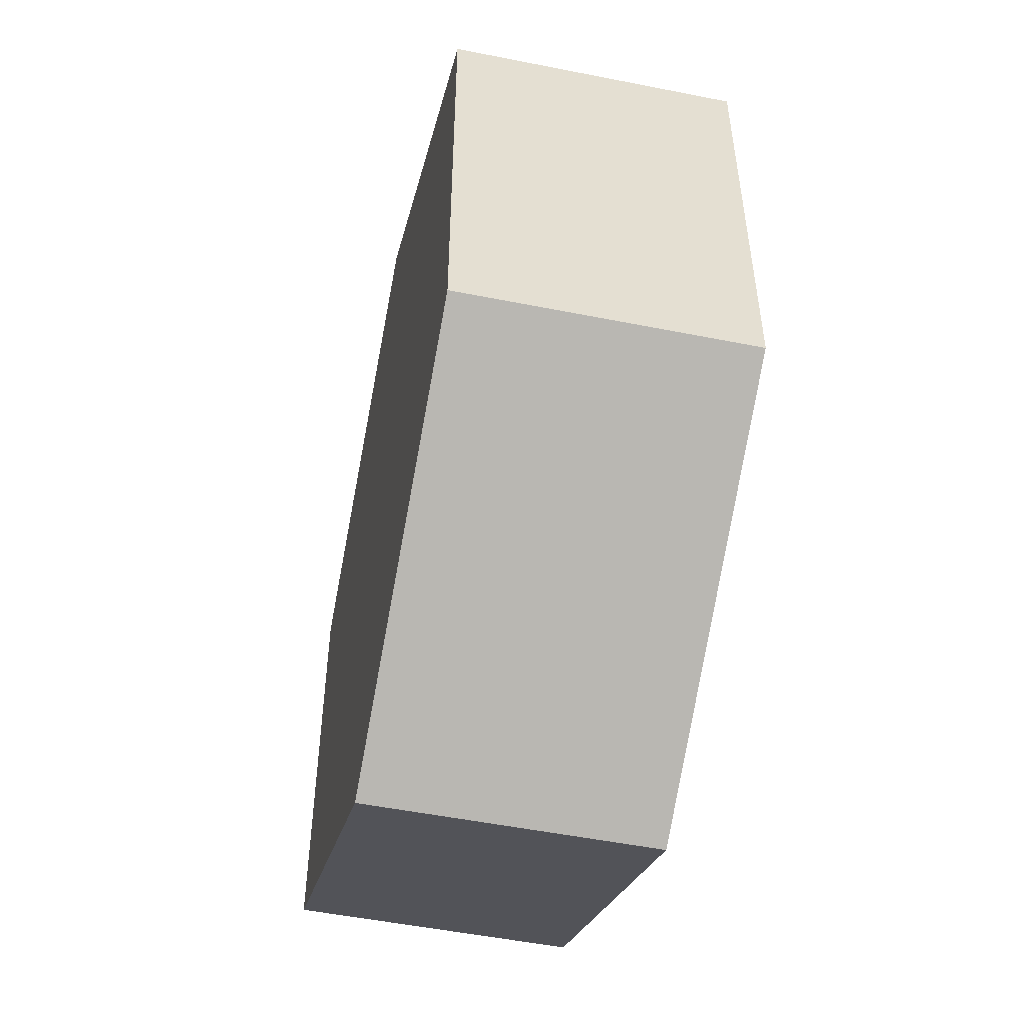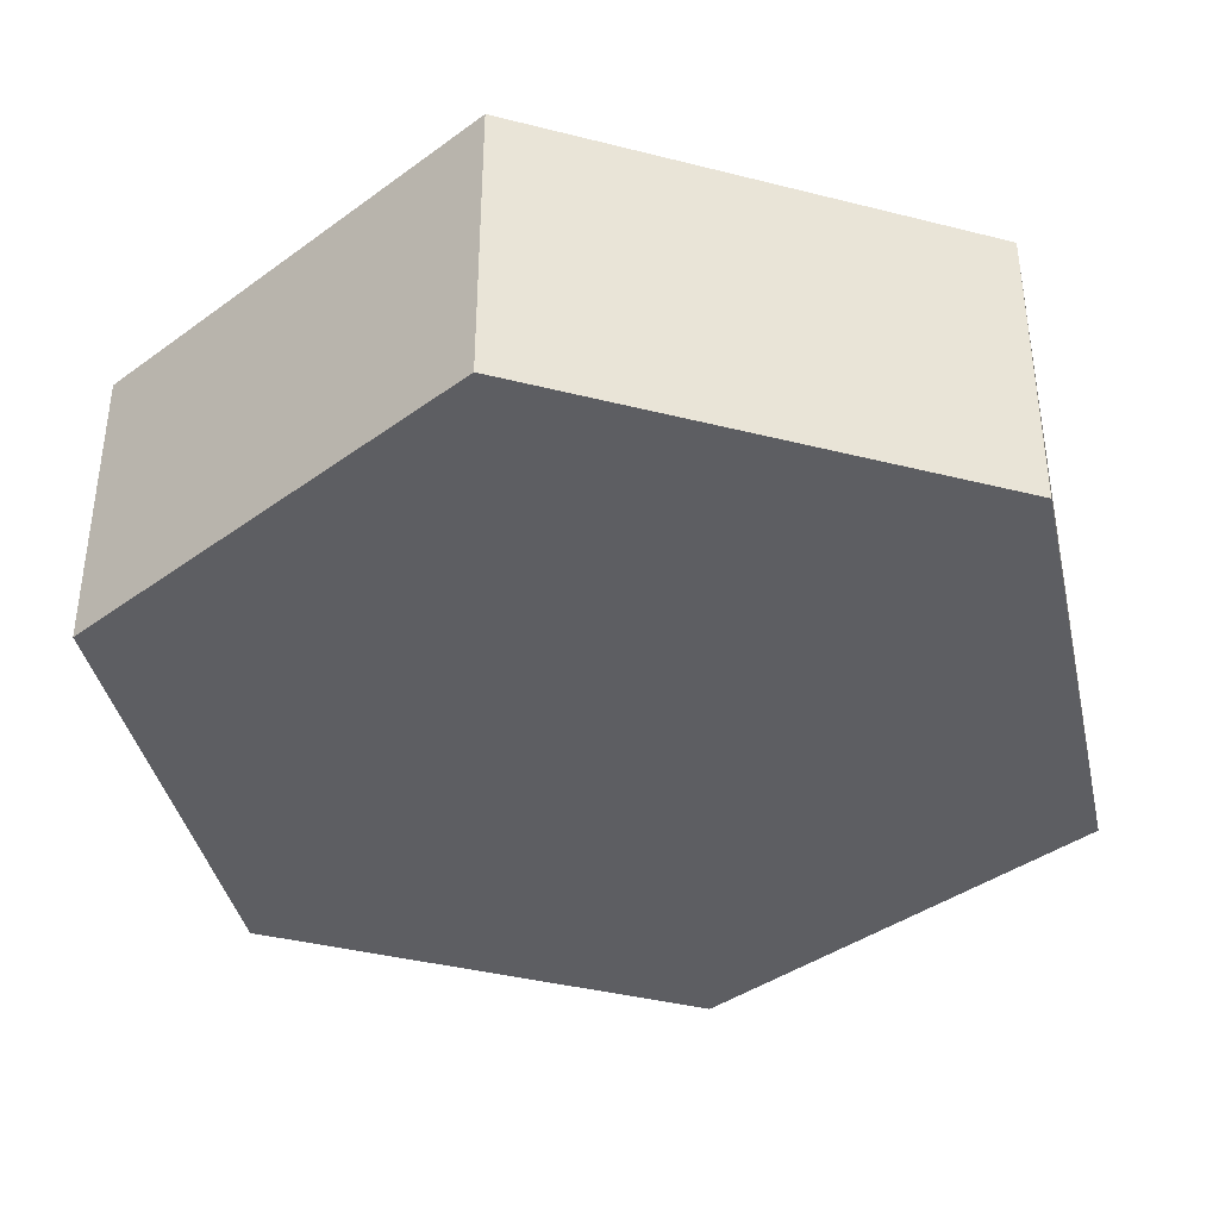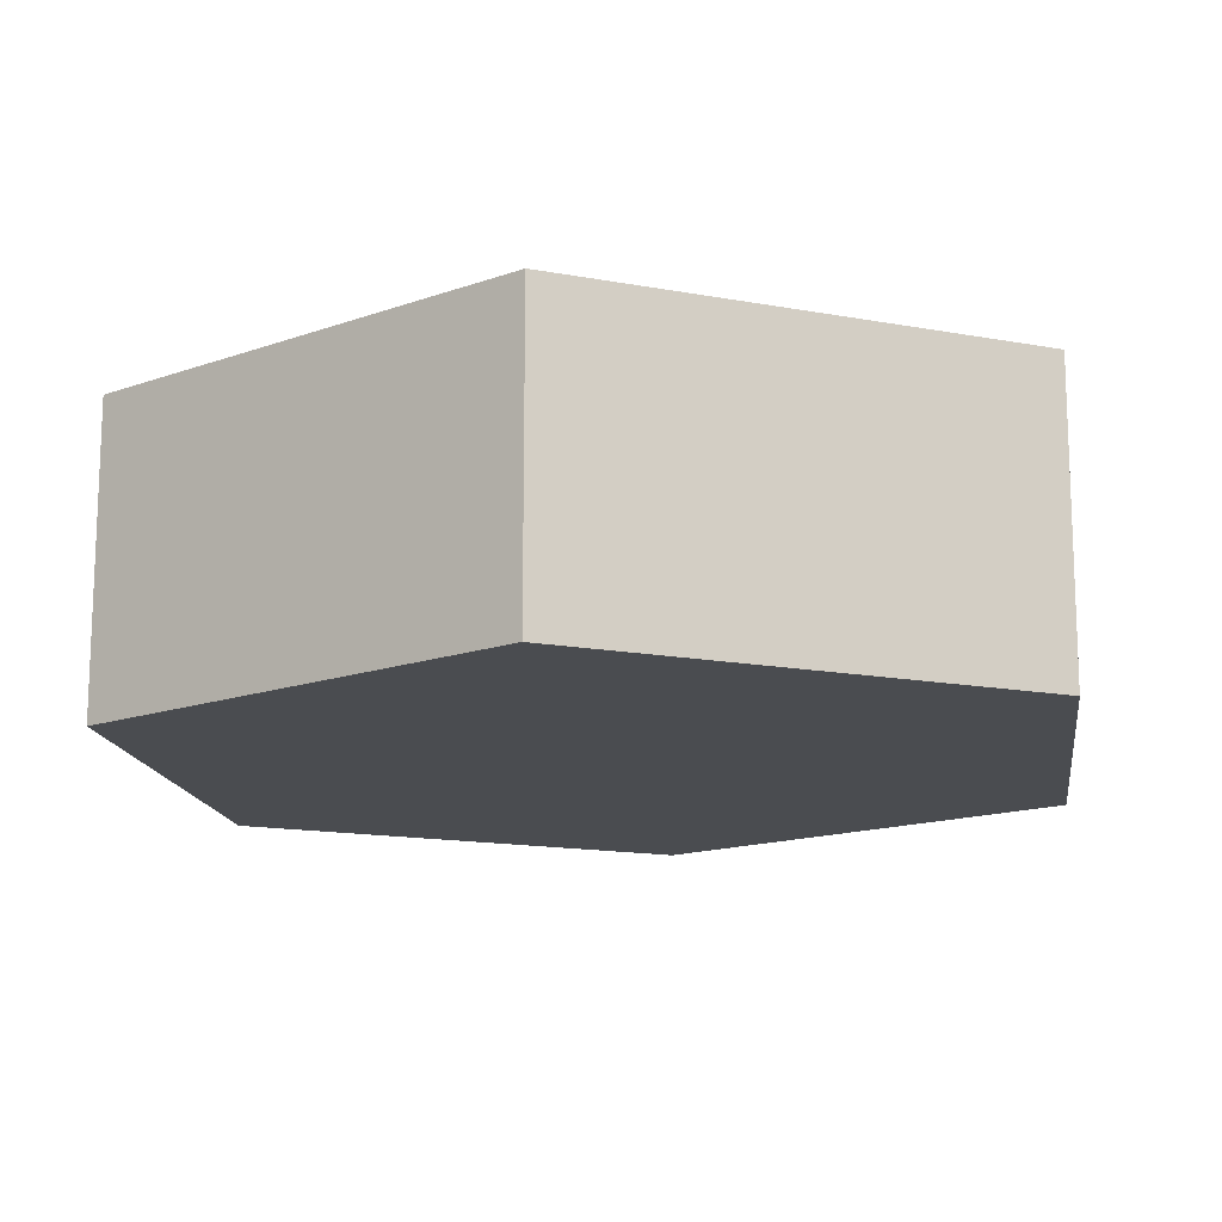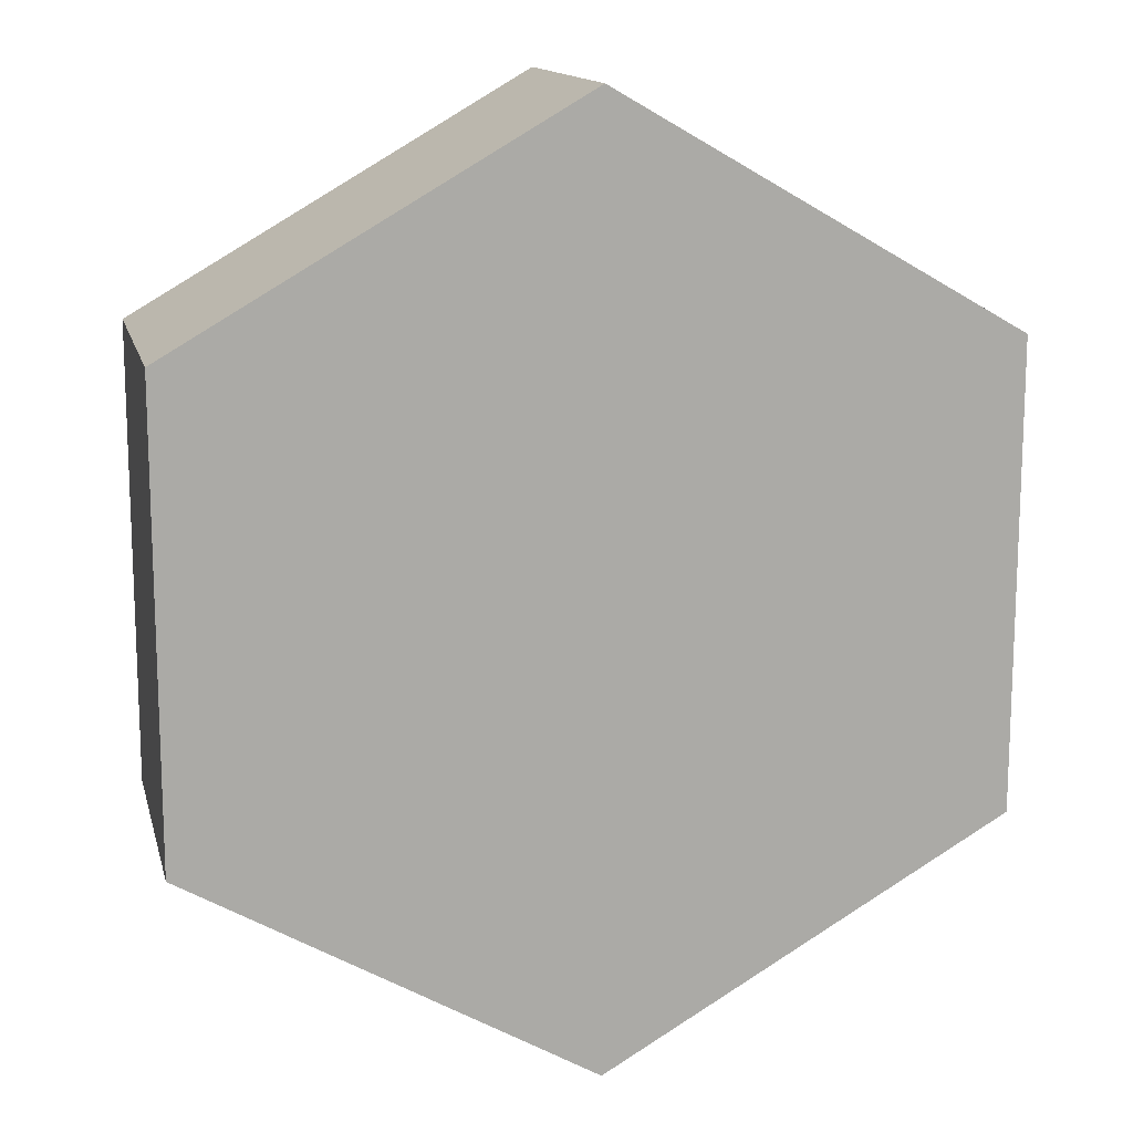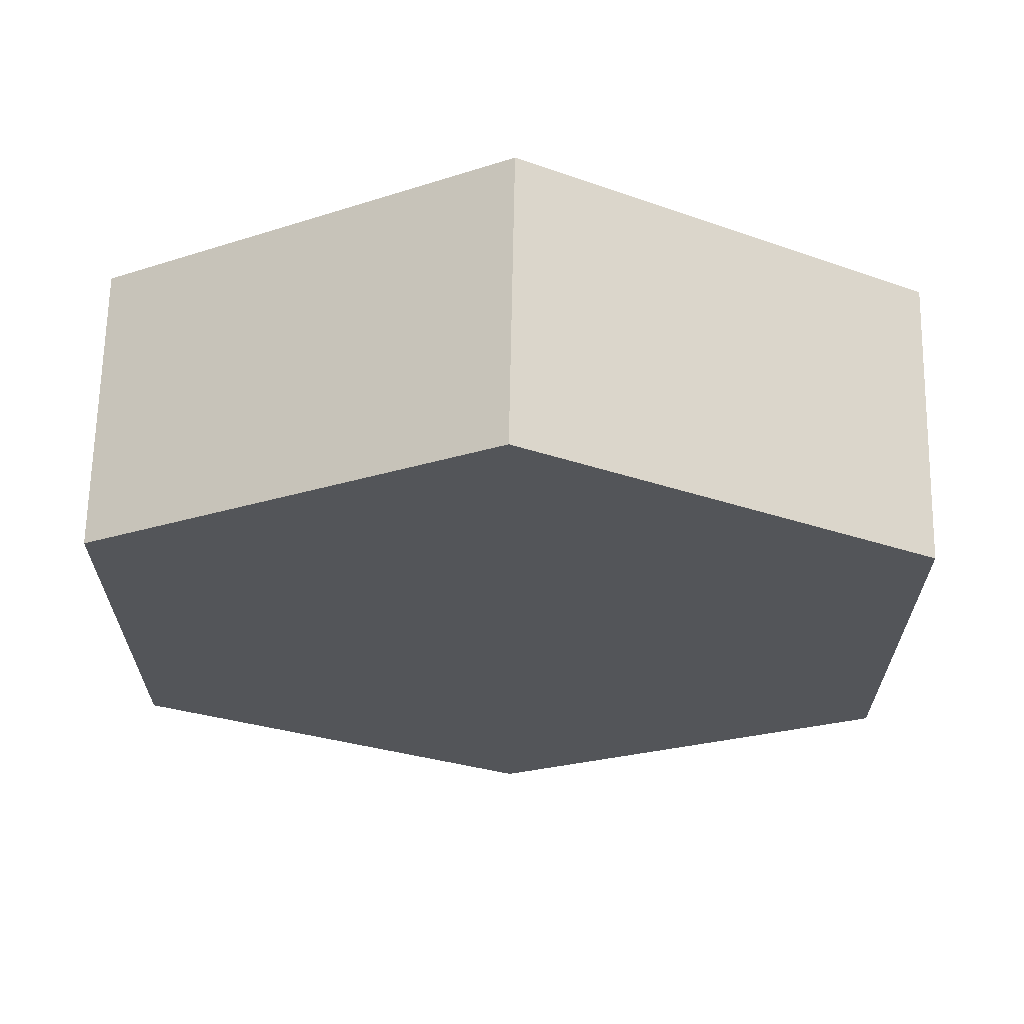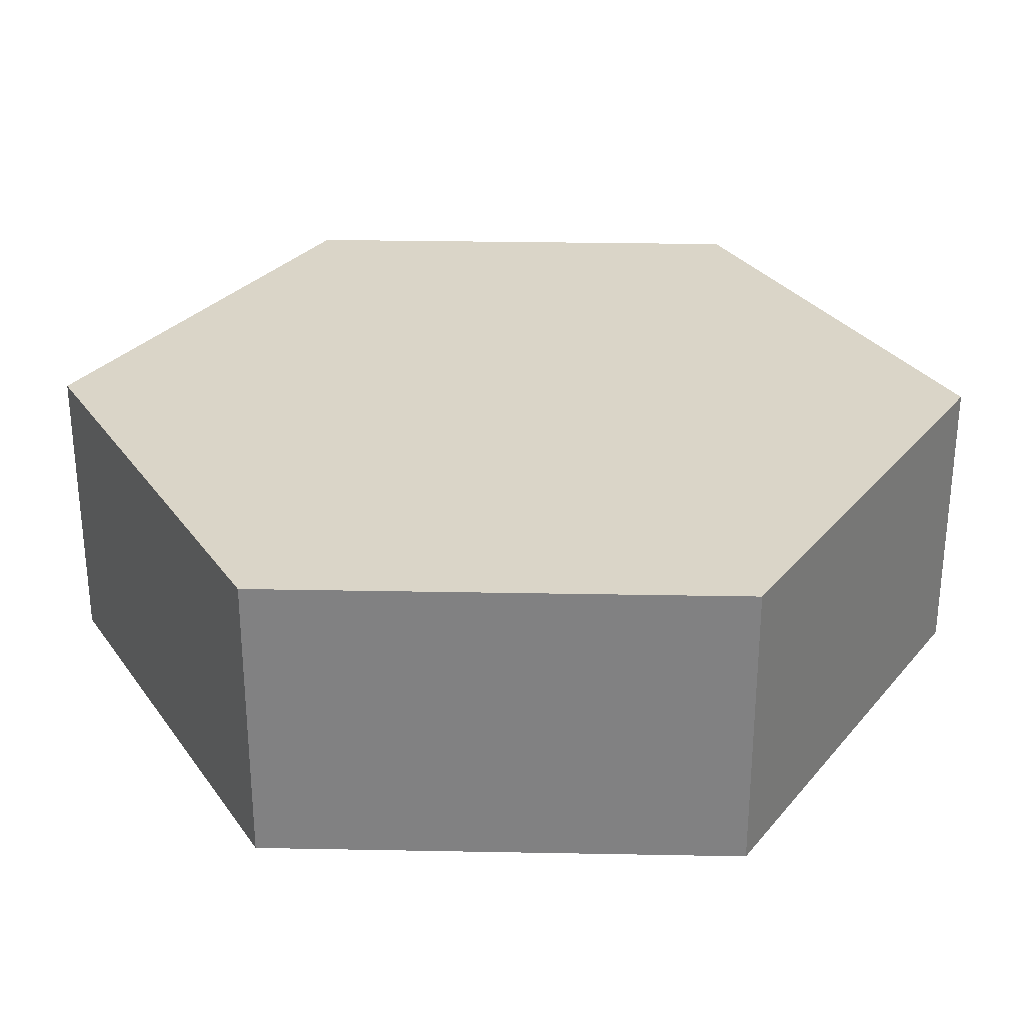
<metadata>
{"format":"obj","ext":"obj","renderer":"f3d","projection":"perspective","resolution":1024,"background":"white","views":[{"elev":-52.3,"azim":-102.1,"up":"+Z"},{"elev":-39.1,"azim":-167.6,"up":"+Y"},{"elev":-14.7,"azim":-172.1,"up":"+Y"},{"elev":14.0,"azim":166.6,"up":"+Z"},{"elev":66.0,"azim":1.1,"up":"+Z"},{"elev":29.3,"azim":-88.4,"up":"+Y"}]}
</metadata>
<code>
v 2.812e-16 0 -0.4041
v -0.35 0 -0.2021
v -0.35 0.25 -0.2021
v 2.776e-16 0.25 -0.4041
v -1.231e-16 0 0.4041
v 0.35 0 0.2021
v 0.35 0.25 0.2021
v -1.11e-16 0.25 0.4041
v 0.35 0 -0.2021
v 2.812e-16 0 -0.4041
v 2.776e-16 0.25 -0.4041
v 0.35 0.25 -0.2021
v 0.35 0.25 0.2021
v 0.35 0.25 -0.2021
v 2.776e-16 0.25 -0.4041
v -0.35 0.25 -0.2021
v -0.35 0.25 0.2021
v -1.11e-16 0.25 0.4041
v 0.35 0 0.2021
v 0.35 0 -0.2021
v 0.35 0.25 -0.2021
v 0.35 0.25 0.2021
v 0.35 0 -0.2021
v 0.35 0 0.2021
v -1.231e-16 0 0.4041
v -0.35 0 0.2021
v -0.35 0 -0.2021
v 2.812e-16 0 -0.4041
v -0.35 0 -0.2021
v -0.35 0 0.2021
v -0.35 0.25 0.2021
v -0.35 0.25 -0.2021
v -0.35 0 0.2021
v -1.231e-16 0 0.4041
v -1.11e-16 0.25 0.4041
v -0.35 0.25 0.2021
f 1 2 4
f 4 2 3
f 5 6 8
f 8 6 7
f 9 10 12
f 12 10 11
f 13 14 18
f 18 14 15
f 18 15 17
f 17 15 16
f 19 20 22
f 22 20 21
f 24 25 23
f 23 25 28
f 28 25 26
f 28 26 27
f 29 30 32
f 32 30 31
f 33 34 36
f 36 34 35

</code>
